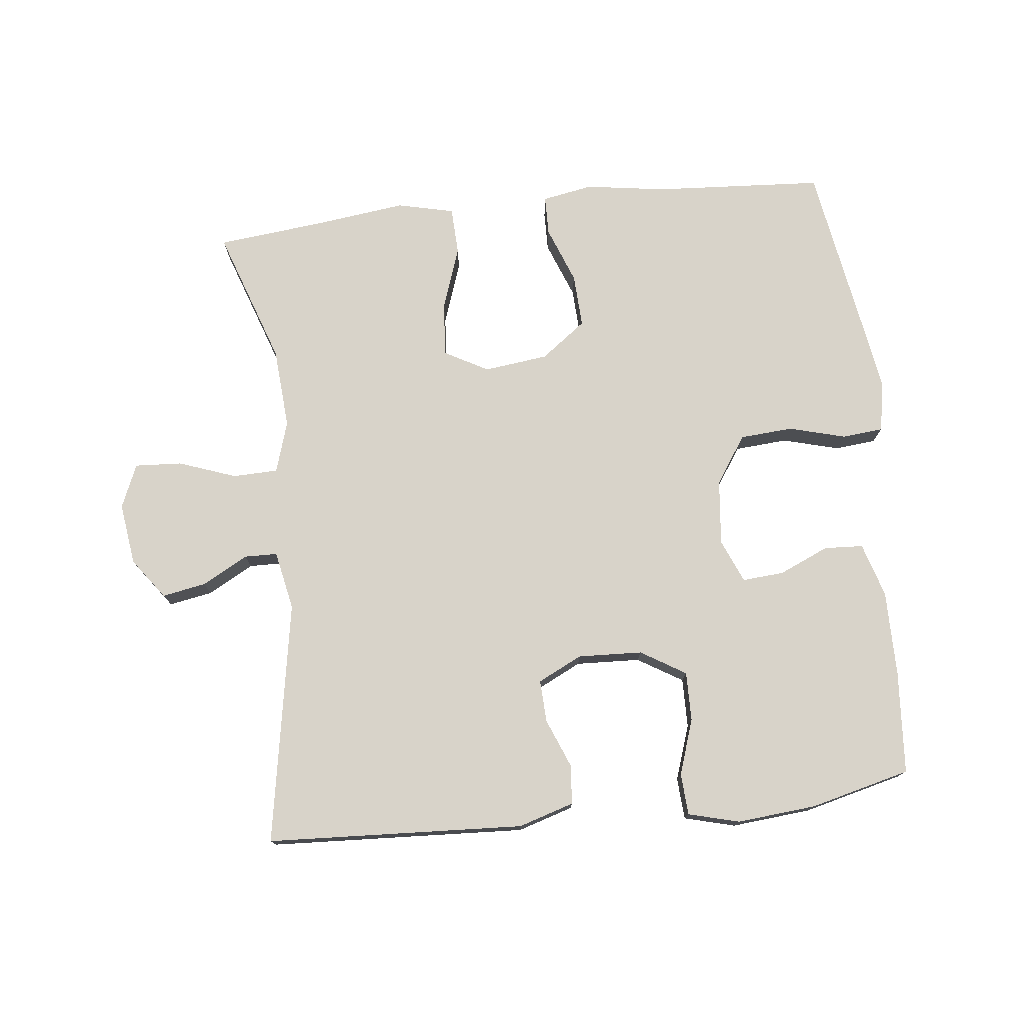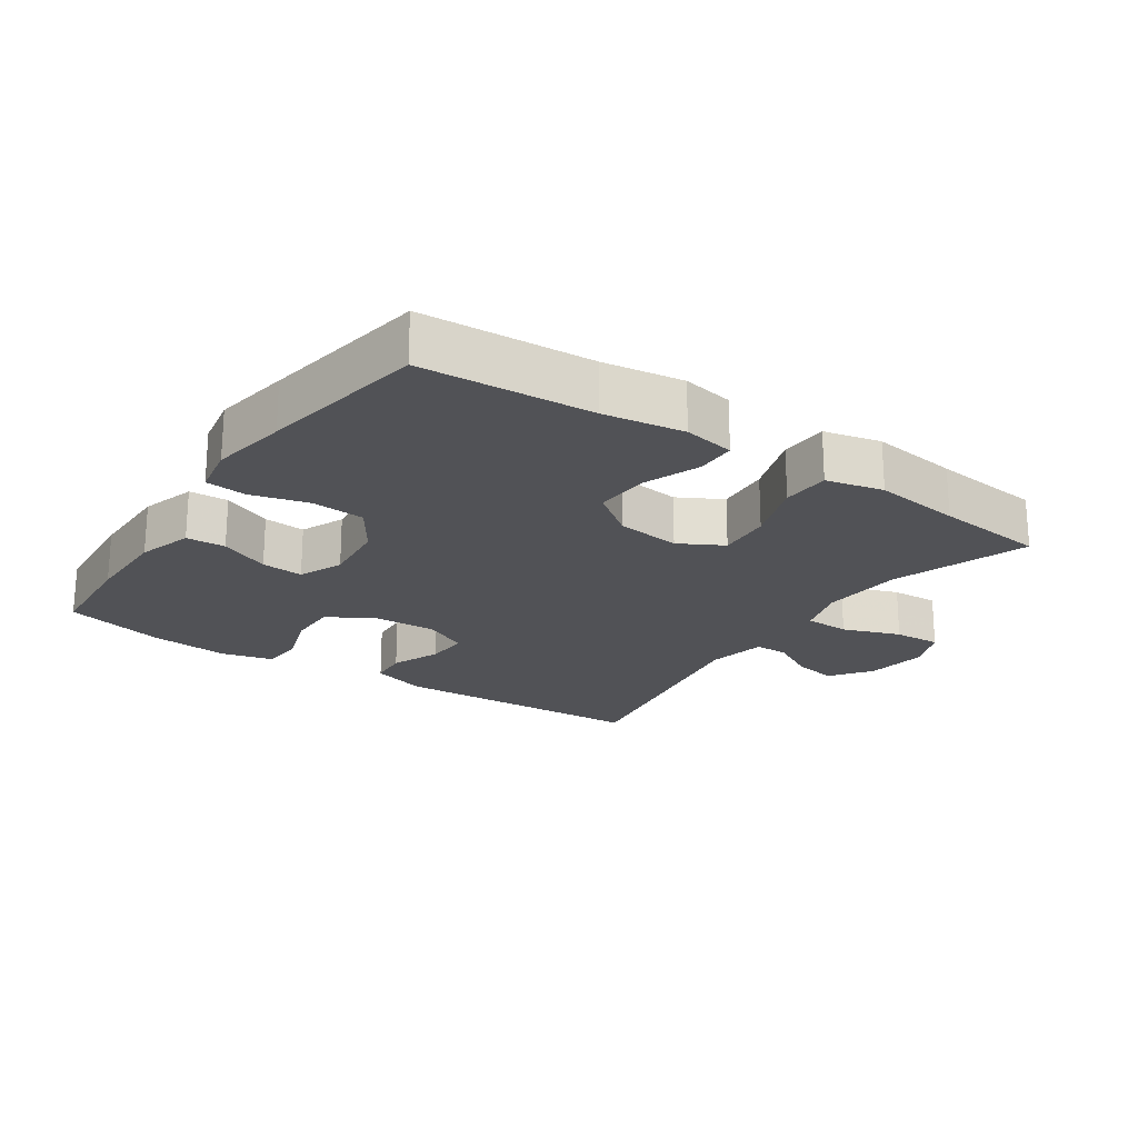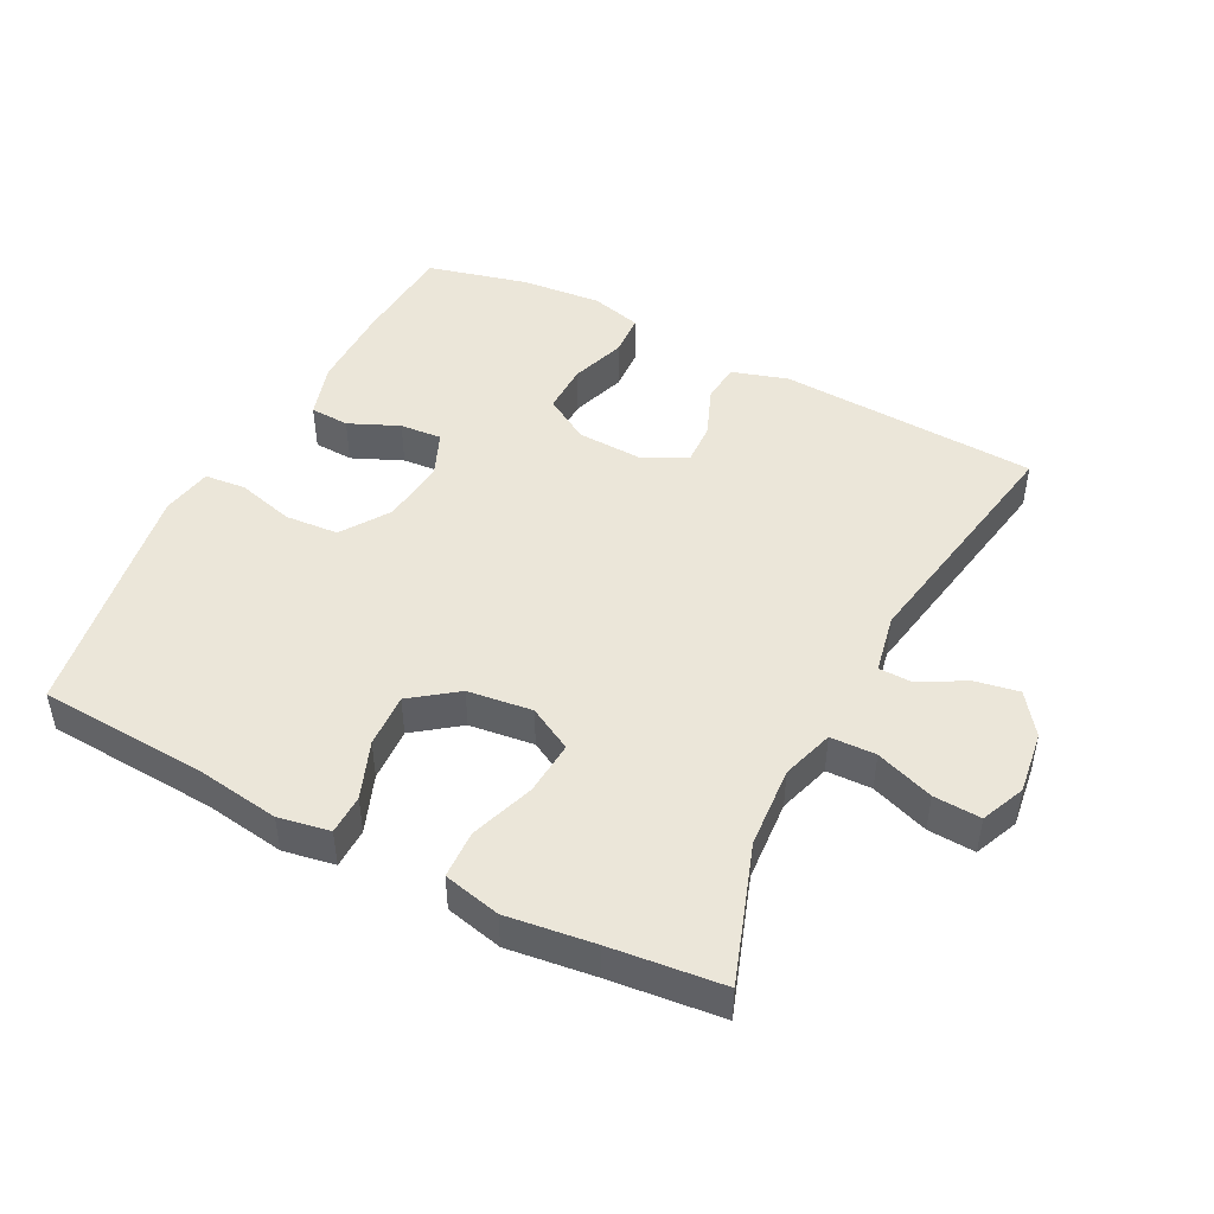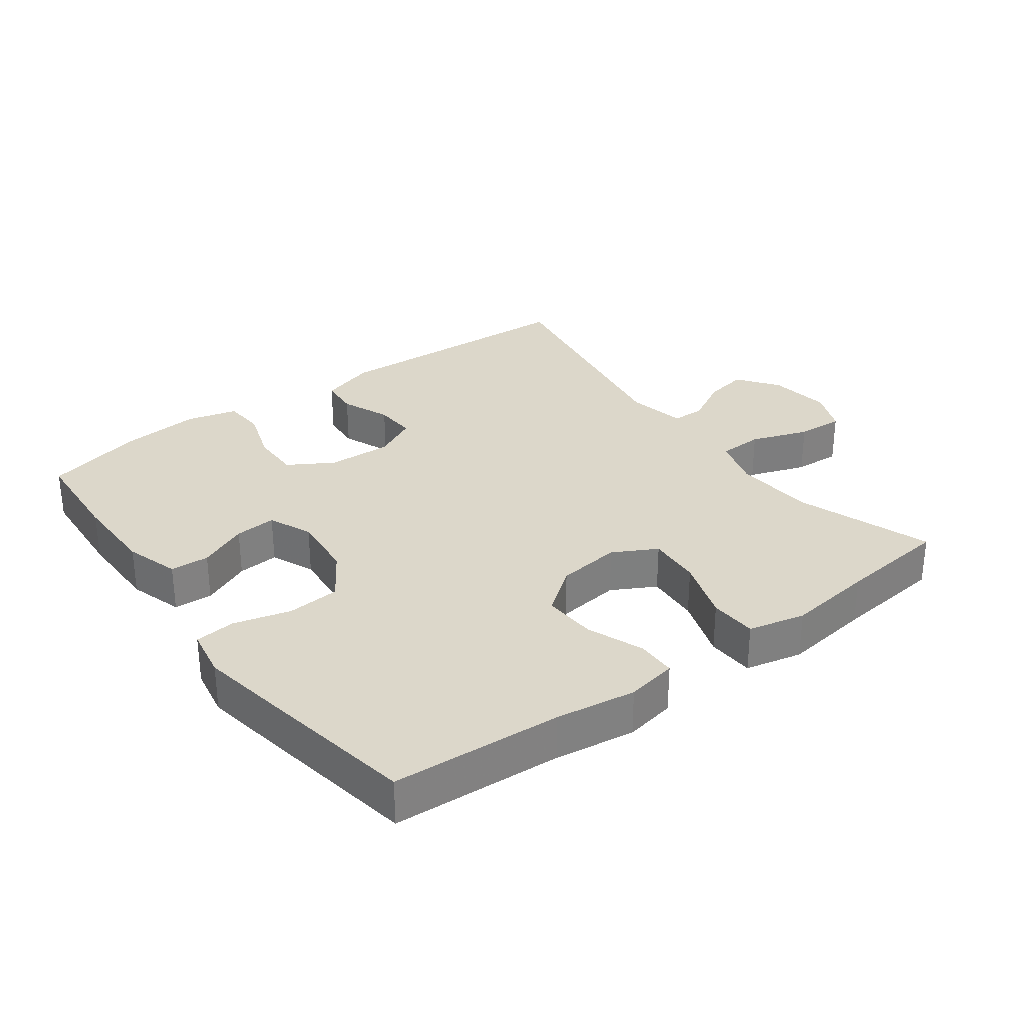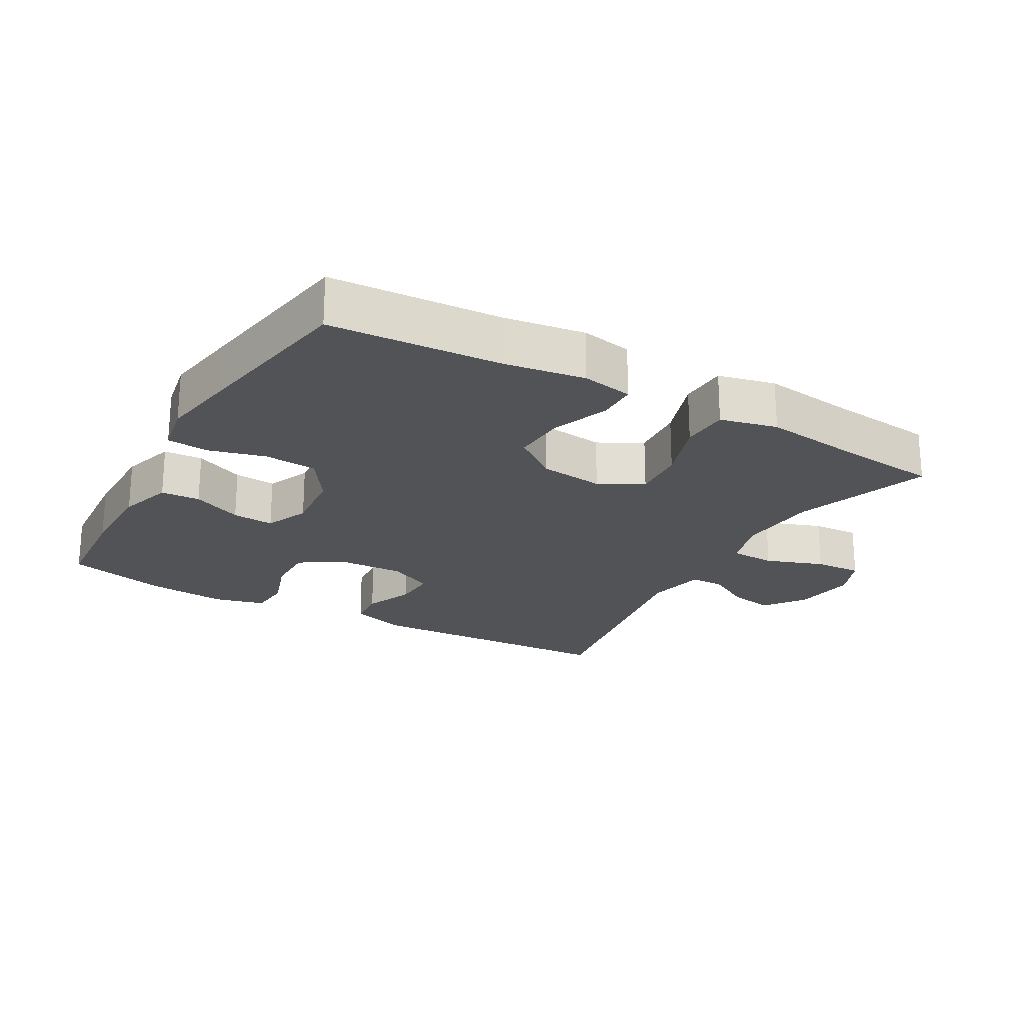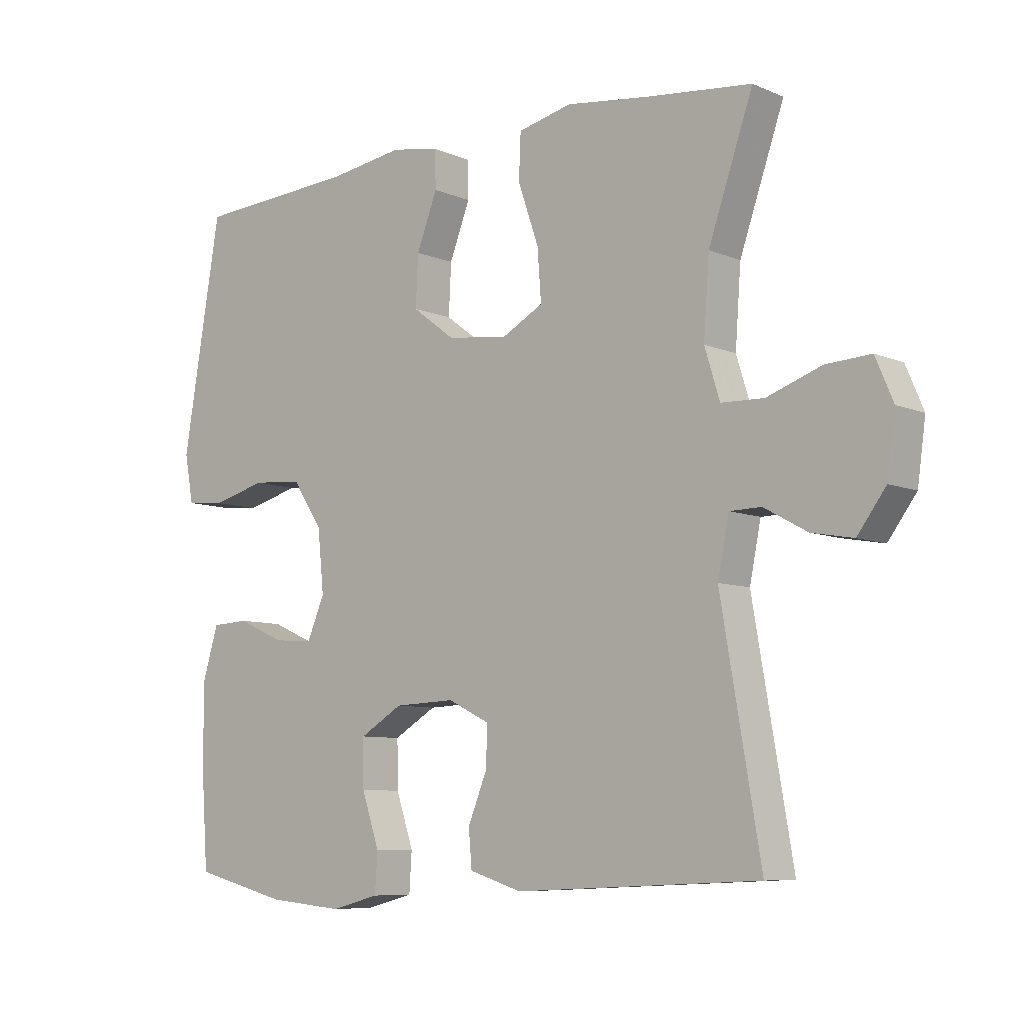
<metadata>
{"format":"obj","ext":"obj","renderer":"f3d","projection":"perspective","resolution":1024,"background":"white","views":[{"elev":76.0,"azim":173.8,"up":"+Y"},{"elev":-21.3,"azim":-34.2,"up":"+Y"},{"elev":47.0,"azim":27.3,"up":"+Y"},{"elev":30.8,"azim":-36.6,"up":"+Y"},{"elev":-22.4,"azim":-29.6,"up":"+Y"},{"elev":-7.8,"azim":40.5,"up":"+Z"}]}
</metadata>
<code>
v 0.5 0.07 0.5
v 0.429 0.07 0.295
v 0.42 0.07 0.173
v 0.444 0.07 0.095
v 0.512 0.07 0.093
v 0.599 0.07 0.124
v 0.67 0.07 0.128
v 0.698 0.07 0.062
v 0.685 0.07 -0.032
v 0.64 0.07 -0.093
v 0.574 0.07 -0.081
v 0.505 0.07 -0.043
v 0.455 0.07 -0.044
v 0.437 0.07 -0.133
v 0.5 0.07 -0.5
v 0.111 0.07 -0.519
v 0.027 0.07 -0.493
v 0.022 0.07 -0.434
v 0.052 0.07 -0.36
v 0.055 0.07 -0.296
v -0.012 0.07 -0.263
v -0.109 0.07 -0.267
v -0.177 0.07 -0.308
v -0.176 0.07 -0.383
v -0.148 0.07 -0.466
v -0.152 0.07 -0.529
v -0.229 0.07 -0.549
v -0.349 0.07 -0.538
v -0.5 0.07 -0.5
v -0.511 0.07 -0.344
v -0.511 0.07 -0.215
v -0.486 0.07 -0.133
v -0.427 0.07 -0.13
v -0.352 0.07 -0.163
v -0.289 0.07 -0.168
v -0.261 0.07 -0.102
v -0.271 0.07 -0.003
v -0.319 0.07 0.069
v -0.399 0.07 0.075
v -0.485 0.07 0.052
v -0.547 0.07 0.058
v -0.561 0.07 0.134
v -0.542 0.07 0.25
v -0.5 0.07 0.5
v -0.243 0.07 0.516
v -0.122 0.07 0.534
v -0.045 0.07 0.52
v -0.044 0.07 0.46
v -0.077 0.07 0.374
v -0.081 0.07 0.293
v -0.013 0.07 0.242
v 0.084 0.07 0.23
v 0.15 0.07 0.266
v 0.144 0.07 0.347
v 0.111 0.07 0.443
v 0.114 0.07 0.515
v 0.2 0.07 0.535
v 0.332 0.07 0.518
v 0.5 0 0.5
v 0.429 0 0.295
v 0.42 0 0.173
v 0.444 0 0.095
v 0.512 0 0.093
v 0.599 0 0.124
v 0.67 0 0.128
v 0.698 0 0.062
v 0.685 0 -0.032
v 0.64 0 -0.093
v 0.574 0 -0.081
v 0.505 0 -0.043
v 0.455 0 -0.044
v 0.437 0 -0.133
v 0.5 0 -0.5
v 0.111 0 -0.519
v 0.027 0 -0.493
v 0.022 0 -0.434
v 0.052 0 -0.36
v 0.055 0 -0.296
v -0.012 0 -0.263
v -0.109 0 -0.267
v -0.177 0 -0.308
v -0.176 0 -0.383
v -0.148 0 -0.466
v -0.152 0 -0.529
v -0.229 0 -0.549
v -0.349 0 -0.538
v -0.5 0 -0.5
v -0.511 0 -0.344
v -0.511 0 -0.215
v -0.486 0 -0.133
v -0.427 0 -0.13
v -0.352 0 -0.163
v -0.289 0 -0.168
v -0.261 0 -0.102
v -0.271 0 -0.003
v -0.319 0 0.069
v -0.399 0 0.075
v -0.485 0 0.052
v -0.547 0 0.058
v -0.561 0 0.134
v -0.542 0 0.25
v -0.5 0 0.5
v -0.243 0 0.516
v -0.122 0 0.534
v -0.045 0 0.52
v -0.044 0 0.46
v -0.077 0 0.374
v -0.081 0 0.293
v -0.013 0 0.242
v 0.084 0 0.23
v 0.15 0 0.266
v 0.144 0 0.347
v 0.111 0 0.443
v 0.114 0 0.515
v 0.2 0 0.535
v 0.332 0 0.518
f 55 56 57 58
f 54 55 58 1
f 53 54 1 2
f 52 53 2 3
f 51 52 3 4
f 46 47 48 49
f 45 46 49 50
f 44 45 50
f 43 44 50 51
f 39 40 41 42
f 38 39 42 43
f 31 32 33 34
f 31 34 35
f 30 31 35
f 29 30 35
f 28 29 35
f 27 28 35 36
f 24 25 26 27
f 23 24 27 36
f 16 17 18 19
f 14 15 16 19
f 13 14 19 20
f 9 10 11 12
f 9 12 13
f 8 9 13
f 5 6 7 8
f 4 5 8 13
f 38 43 51 4
f 22 23 36 37
f 21 22 37
f 20 21 37 38
f 4 13 20 38
f 116 115 114 113
f 59 116 113 112
f 60 59 112 111
f 61 60 111 110
f 62 61 110 109
f 107 106 105 104
f 108 107 104 103
f 108 103 102
f 109 108 102 101
f 100 99 98 97
f 101 100 97 96
f 92 91 90 89
f 93 92 89
f 93 89 88
f 93 88 87
f 93 87 86
f 94 93 86 85
f 85 84 83 82
f 94 85 82 81
f 77 76 75 74
f 77 74 73 72
f 78 77 72 71
f 70 69 68 67
f 71 70 67
f 71 67 66
f 66 65 64 63
f 71 66 63 62
f 62 109 101 96
f 95 94 81 80
f 95 80 79
f 96 95 79 78
f 96 78 71 62
f 1 59 60 2
f 2 60 61 3
f 3 61 62 4
f 4 62 63 5
f 5 63 64 6
f 6 64 65 7
f 7 65 66 8
f 8 66 67 9
f 9 67 68 10
f 10 68 69 11
f 11 69 70 12
f 12 70 71 13
f 13 71 72 14
f 14 72 73 15
f 15 73 74 16
f 16 74 75 17
f 17 75 76 18
f 18 76 77 19
f 19 77 78 20
f 20 78 79 21
f 21 79 80 22
f 22 80 81 23
f 23 81 82 24
f 24 82 83 25
f 25 83 84 26
f 26 84 85 27
f 27 85 86 28
f 28 86 87 29
f 29 87 88 30
f 30 88 89 31
f 31 89 90 32
f 32 90 91 33
f 33 91 92 34
f 34 92 93 35
f 35 93 94 36
f 36 94 95 37
f 37 95 96 38
f 38 96 97 39
f 39 97 98 40
f 40 98 99 41
f 41 99 100 42
f 42 100 101 43
f 43 101 102 44
f 44 102 103 45
f 45 103 104 46
f 46 104 105 47
f 47 105 106 48
f 48 106 107 49
f 49 107 108 50
f 50 108 109 51
f 51 109 110 52
f 52 110 111 53
f 53 111 112 54
f 54 112 113 55
f 55 113 114 56
f 56 114 115 57
f 57 115 116 58
f 58 116 59 1

</code>
